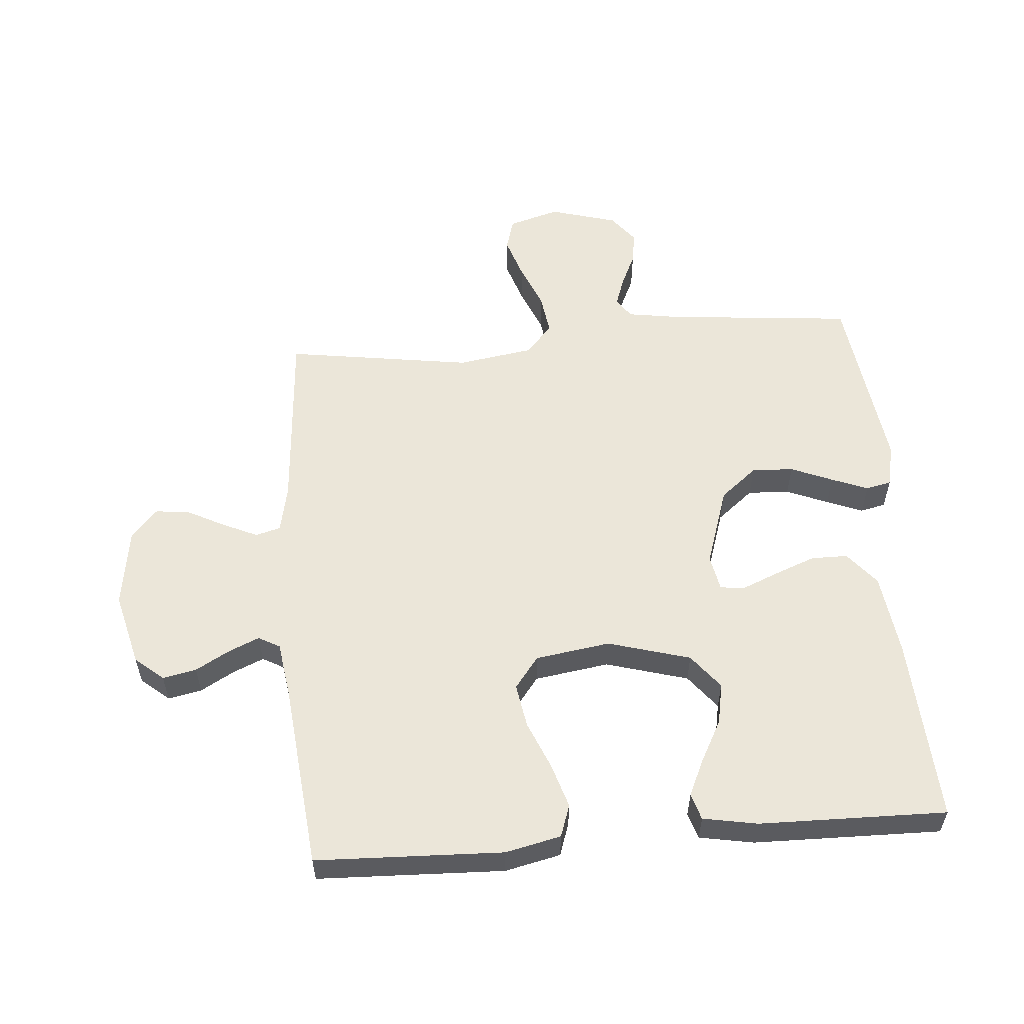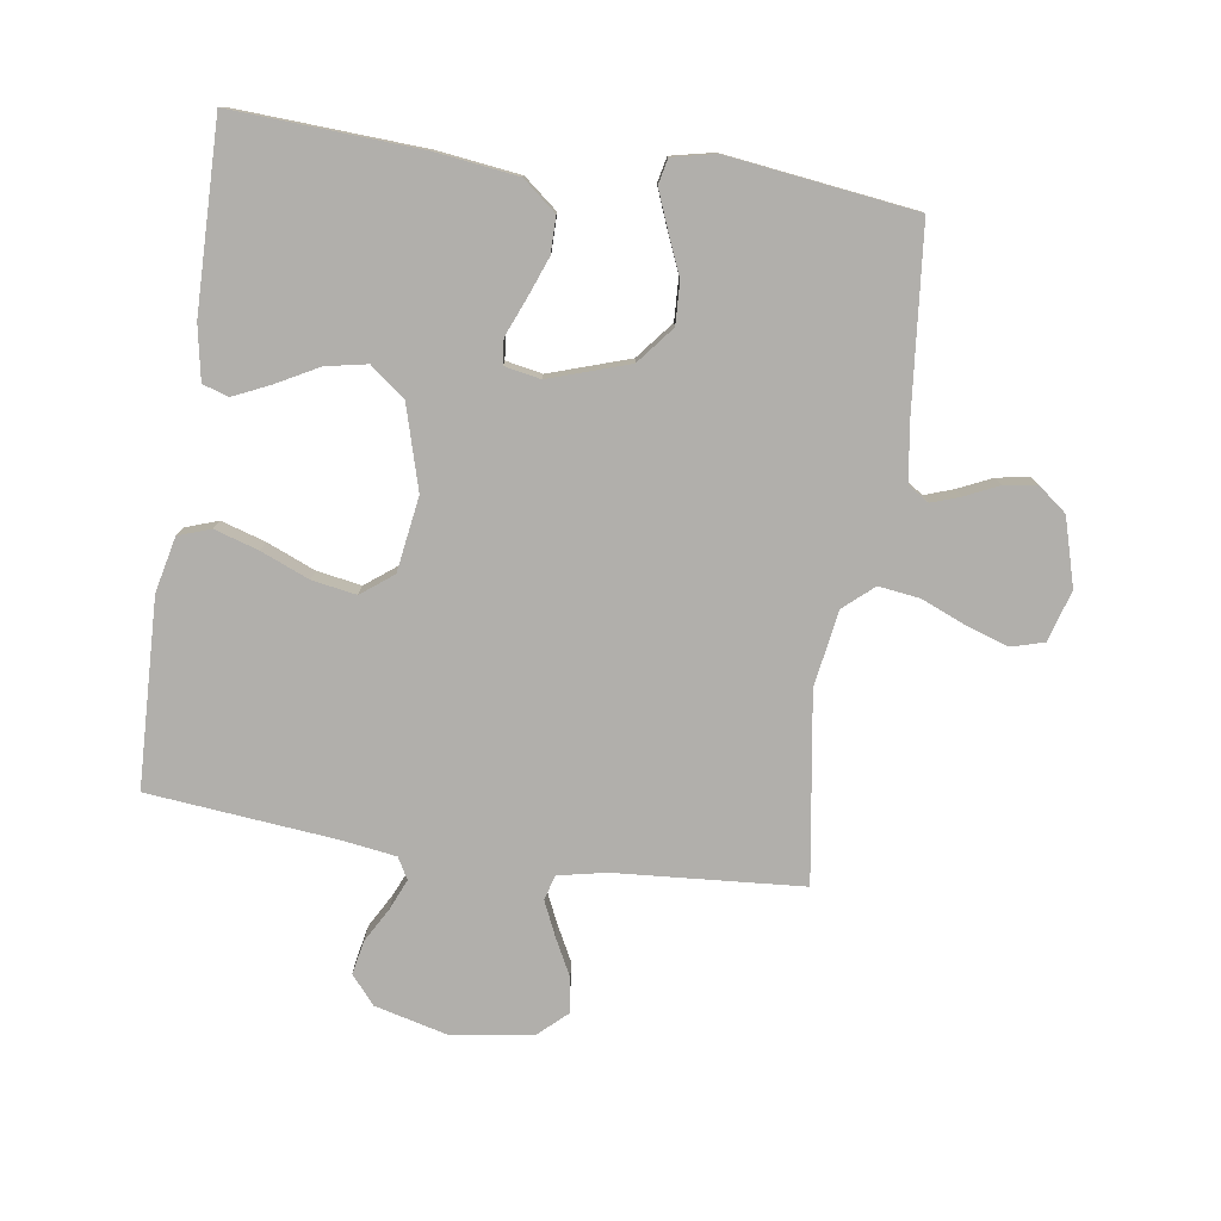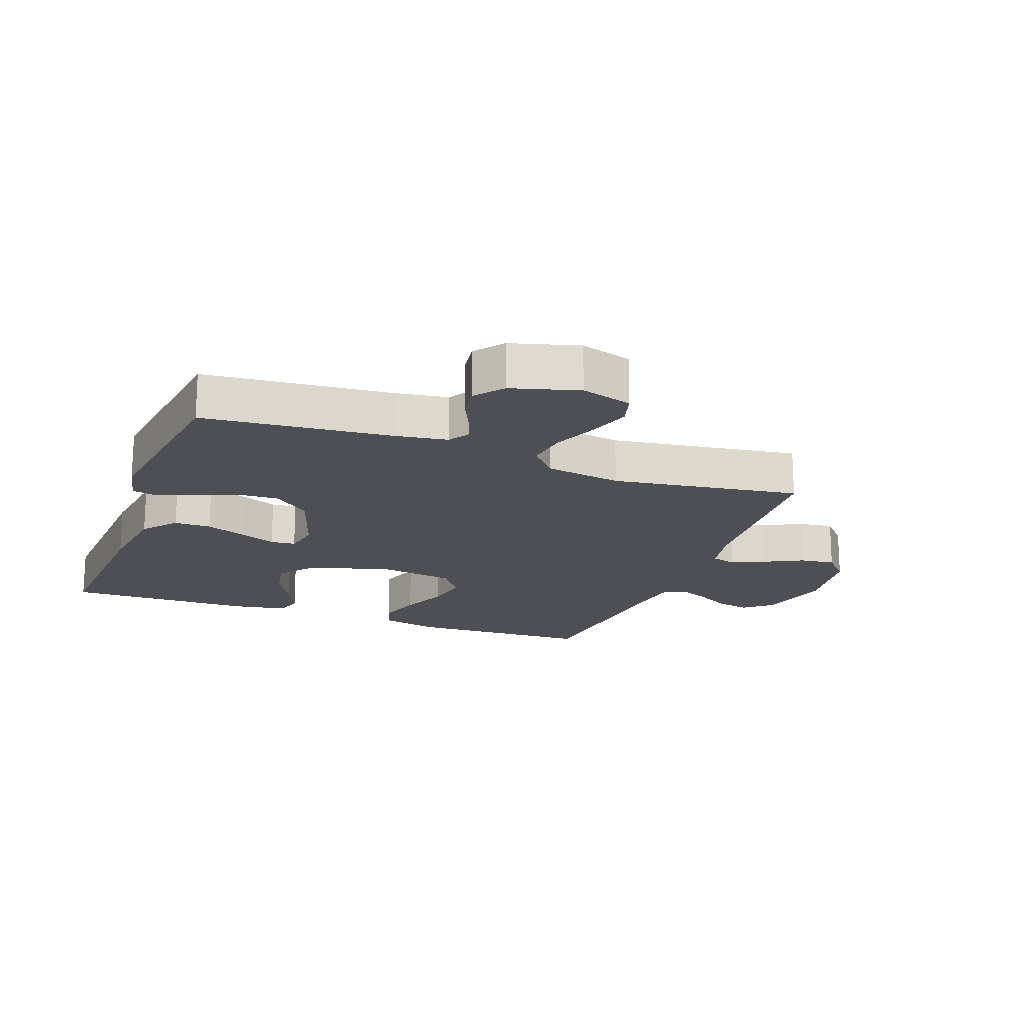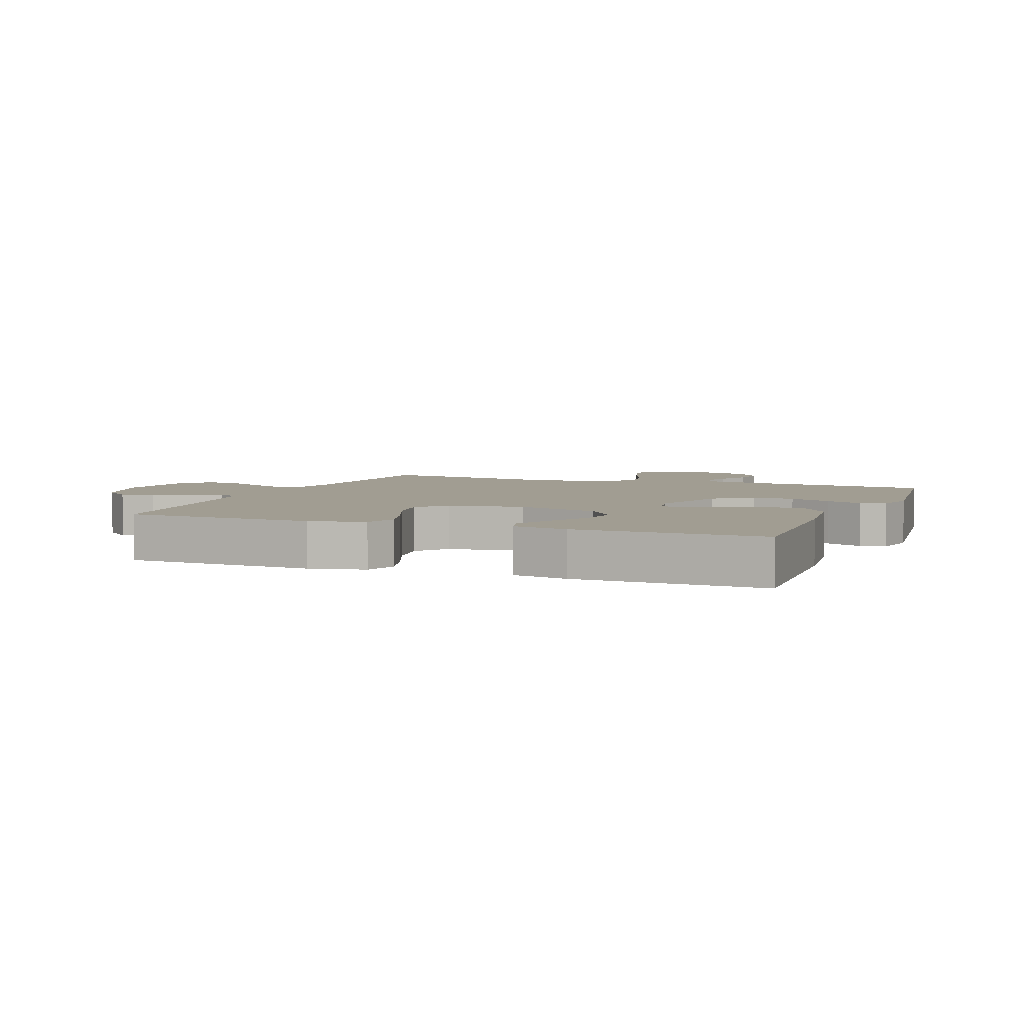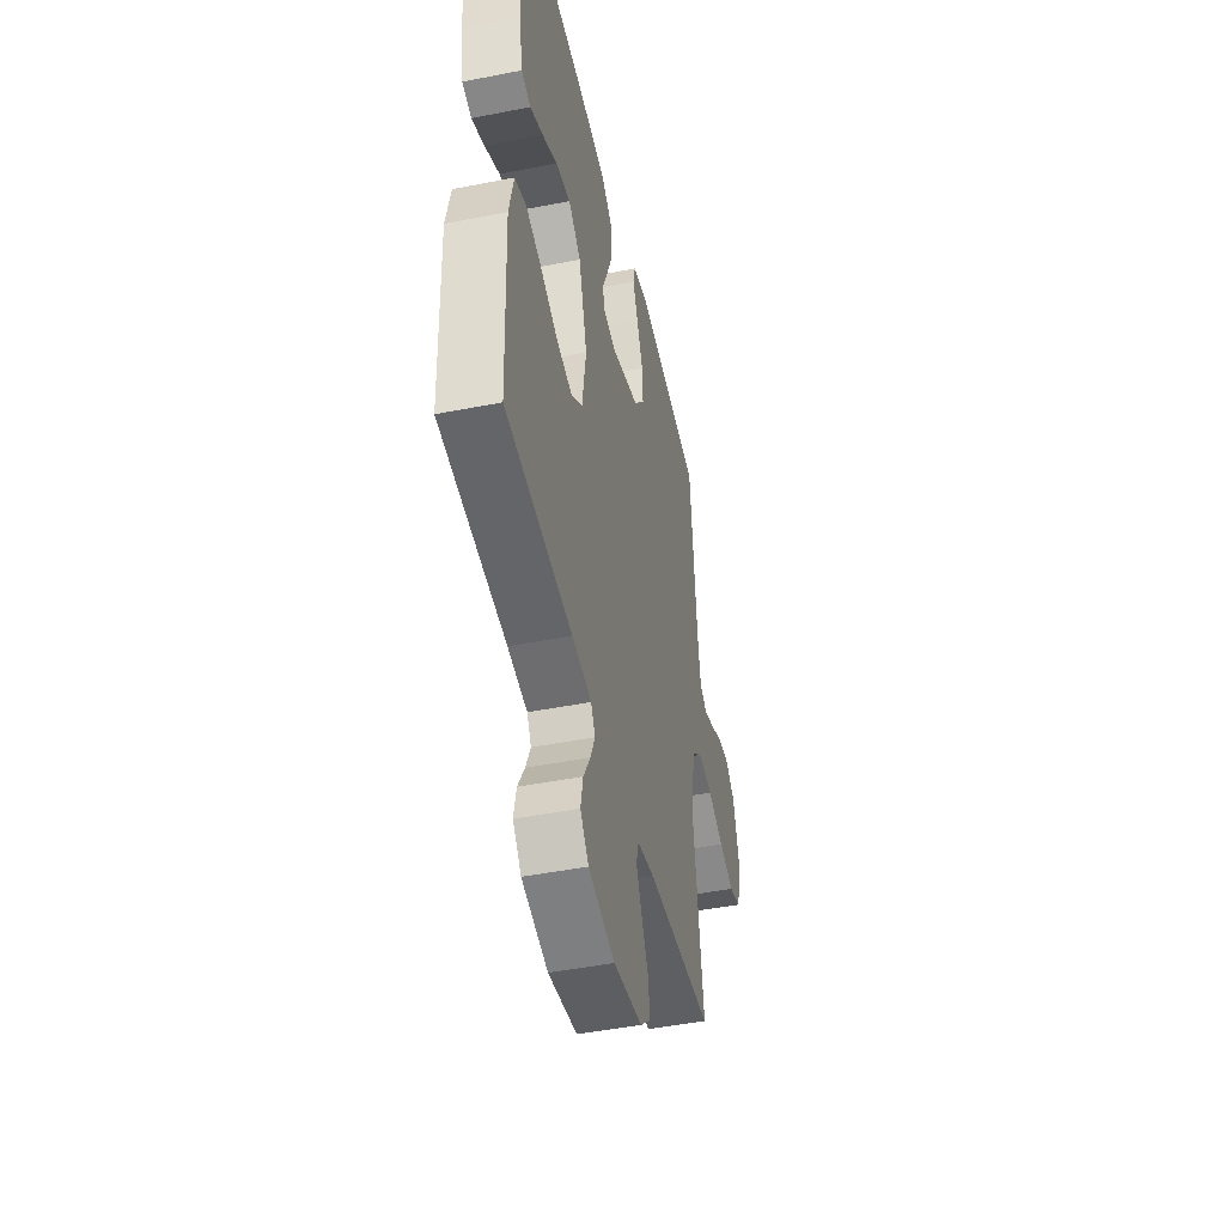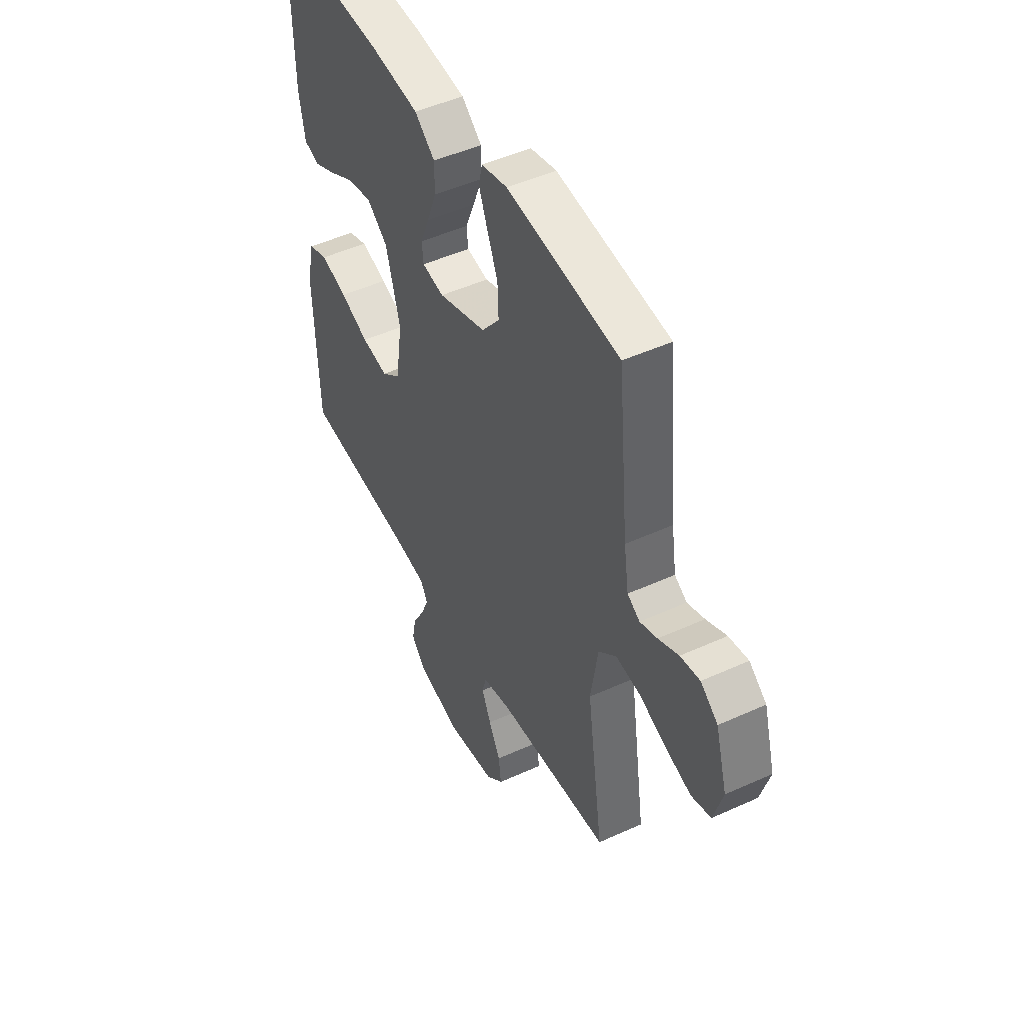
<metadata>
{"format":"obj","ext":"obj","renderer":"f3d","projection":"perspective","resolution":1024,"background":"white","views":[{"elev":56.3,"azim":-94.7,"up":"+Y"},{"elev":-78.1,"azim":-8.4,"up":"+Y"},{"elev":-18.3,"azim":69.5,"up":"+Y"},{"elev":4.7,"azim":-68.5,"up":"+Y"},{"elev":-46.1,"azim":-77.3,"up":"+Z"},{"elev":48.0,"azim":62.9,"up":"+Z"}]}
</metadata>
<code>
v -0.5 0.07 -0.5
v -0.511 0.07 -0.2
v -0.491 0.07 -0.111
v -0.439 0.07 -0.093
v -0.368 0.07 -0.115
v -0.291 0.07 -0.147
v -0.22 0.07 -0.159
v -0.169 0.07 -0.12
v -0.151 0.07 0
v -0.189 0.07 0.132
v -0.245 0.07 0.176
v -0.311 0.07 0.163
v -0.378 0.07 0.127
v -0.437 0.07 0.1
v -0.479 0.07 0.113
v -0.495 0.07 0.2
v -0.5 0.07 0.5
v -0.2 0.07 0.484
v -0.067 0.07 0.467
v -0.013 0.07 0.423
v -0.013 0.07 0.364
v -0.038 0.07 0.299
v -0.062 0.07 0.241
v -0.058 0.07 0.201
v 0 0.07 0.19
v 0.128 0.07 0.232
v 0.176 0.07 0.291
v 0.173 0.07 0.358
v 0.145 0.07 0.425
v 0.122 0.07 0.483
v 0.131 0.07 0.524
v 0.2 0.07 0.539
v 0.5 0.07 0.5
v 0.529 0.07 0.2
v 0.542 0.07 0.116
v 0.575 0.07 0.095
v 0.621 0.07 0.111
v 0.675 0.07 0.136
v 0.727 0.07 0.144
v 0.773 0.07 0.108
v 0.804 0.07 0
v 0.78 0.07 -0.082
v 0.728 0.07 -0.097
v 0.66 0.07 -0.075
v 0.588 0.07 -0.045
v 0.522 0.07 -0.036
v 0.474 0.07 -0.078
v 0.455 0.07 -0.2
v 0.5 0.07 -0.5
v 0.2 0.07 -0.522
v 0.123 0.07 -0.538
v 0.112 0.07 -0.578
v 0.137 0.07 -0.633
v 0.168 0.07 -0.693
v 0.175 0.07 -0.749
v 0.129 0.07 -0.791
v 0 0.07 -0.81
v -0.118 0.07 -0.78
v -0.156 0.07 -0.735
v -0.145 0.07 -0.681
v -0.114 0.07 -0.626
v -0.093 0.07 -0.577
v -0.112 0.07 -0.543
v -0.2 0.07 -0.53
v -0.5 0 -0.5
v -0.511 0 -0.2
v -0.491 0 -0.111
v -0.439 0 -0.093
v -0.368 0 -0.115
v -0.291 0 -0.147
v -0.22 0 -0.159
v -0.169 0 -0.12
v -0.151 0 0
v -0.189 0 0.132
v -0.245 0 0.176
v -0.311 0 0.163
v -0.378 0 0.127
v -0.437 0 0.1
v -0.479 0 0.113
v -0.495 0 0.2
v -0.5 0 0.5
v -0.2 0 0.484
v -0.067 0 0.467
v -0.013 0 0.423
v -0.013 0 0.364
v -0.038 0 0.299
v -0.062 0 0.241
v -0.058 0 0.201
v 0 0 0.19
v 0.128 0 0.232
v 0.176 0 0.291
v 0.173 0 0.358
v 0.145 0 0.425
v 0.122 0 0.483
v 0.131 0 0.524
v 0.2 0 0.539
v 0.5 0 0.5
v 0.529 0 0.2
v 0.542 0 0.116
v 0.575 0 0.095
v 0.621 0 0.111
v 0.675 0 0.136
v 0.727 0 0.144
v 0.773 0 0.108
v 0.804 0 0
v 0.78 0 -0.082
v 0.728 0 -0.097
v 0.66 0 -0.075
v 0.588 0 -0.045
v 0.522 0 -0.036
v 0.474 0 -0.078
v 0.455 0 -0.2
v 0.5 0 -0.5
v 0.2 0 -0.522
v 0.123 0 -0.538
v 0.112 0 -0.578
v 0.137 0 -0.633
v 0.168 0 -0.693
v 0.175 0 -0.749
v 0.129 0 -0.791
v 0 0 -0.81
v -0.118 0 -0.78
v -0.156 0 -0.735
v -0.145 0 -0.681
v -0.114 0 -0.626
v -0.093 0 -0.577
v -0.112 0 -0.543
v -0.2 0 -0.53
f 59 60 61
f 58 59 61
f 57 58 61
f 56 57 61
f 55 56 61
f 54 55 61
f 53 54 61
f 52 53 61 62
f 51 52 62 63
f 48 49 50
f 51 63 64
f 50 51 64
f 48 50 64
f 47 48 64
f 43 44 45
f 42 43 45
f 41 42 45
f 40 41 45
f 39 40 45
f 38 39 45
f 37 38 45
f 36 37 45 46
f 47 64 1
f 46 47 1
f 36 46 1
f 35 36 1
f 32 33 34
f 31 32 34
f 30 31 34
f 29 30 34
f 28 29 34
f 21 22 23
f 20 21 23
f 19 20 23
f 18 19 23
f 17 18 23
f 16 17 23
f 15 16 23
f 12 13 14 15
f 12 15 23
f 11 12 23
f 10 11 23 24
f 4 5 6
f 3 4 6
f 2 3 6
f 1 2 6
f 1 6 7
f 35 1 7 8
f 27 28 34 35
f 26 27 35
f 35 8 9
f 26 35 9
f 25 26 9
f 9 10 24 25
f 125 124 123
f 125 123 122
f 125 122 121
f 125 121 120
f 125 120 119
f 125 119 118
f 125 118 117
f 126 125 117 116
f 127 126 116 115
f 114 113 112
f 128 127 115
f 128 115 114
f 128 114 112
f 128 112 111
f 109 108 107
f 109 107 106
f 109 106 105
f 109 105 104
f 109 104 103
f 109 103 102
f 109 102 101
f 110 109 101 100
f 65 128 111
f 65 111 110
f 65 110 100
f 65 100 99
f 98 97 96
f 98 96 95
f 98 95 94
f 98 94 93
f 98 93 92
f 87 86 85
f 87 85 84
f 87 84 83
f 87 83 82
f 87 82 81
f 87 81 80
f 87 80 79
f 79 78 77 76
f 87 79 76
f 87 76 75
f 88 87 75 74
f 70 69 68
f 70 68 67
f 70 67 66
f 70 66 65
f 71 70 65
f 72 71 65 99
f 99 98 92 91
f 99 91 90
f 73 72 99
f 73 99 90
f 73 90 89
f 89 88 74 73
f 1 65 66 2
f 2 66 67 3
f 3 67 68 4
f 4 68 69 5
f 5 69 70 6
f 6 70 71 7
f 7 71 72 8
f 8 72 73 9
f 9 73 74 10
f 10 74 75 11
f 11 75 76 12
f 12 76 77 13
f 13 77 78 14
f 14 78 79 15
f 15 79 80 16
f 16 80 81 17
f 17 81 82 18
f 18 82 83 19
f 19 83 84 20
f 20 84 85 21
f 21 85 86 22
f 22 86 87 23
f 23 87 88 24
f 24 88 89 25
f 25 89 90 26
f 26 90 91 27
f 27 91 92 28
f 28 92 93 29
f 29 93 94 30
f 30 94 95 31
f 31 95 96 32
f 32 96 97 33
f 33 97 98 34
f 34 98 99 35
f 35 99 100 36
f 36 100 101 37
f 37 101 102 38
f 38 102 103 39
f 39 103 104 40
f 40 104 105 41
f 41 105 106 42
f 42 106 107 43
f 43 107 108 44
f 44 108 109 45
f 45 109 110 46
f 46 110 111 47
f 47 111 112 48
f 48 112 113 49
f 49 113 114 50
f 50 114 115 51
f 51 115 116 52
f 52 116 117 53
f 53 117 118 54
f 54 118 119 55
f 55 119 120 56
f 56 120 121 57
f 57 121 122 58
f 58 122 123 59
f 59 123 124 60
f 60 124 125 61
f 61 125 126 62
f 62 126 127 63
f 63 127 128 64
f 64 128 65 1

</code>
